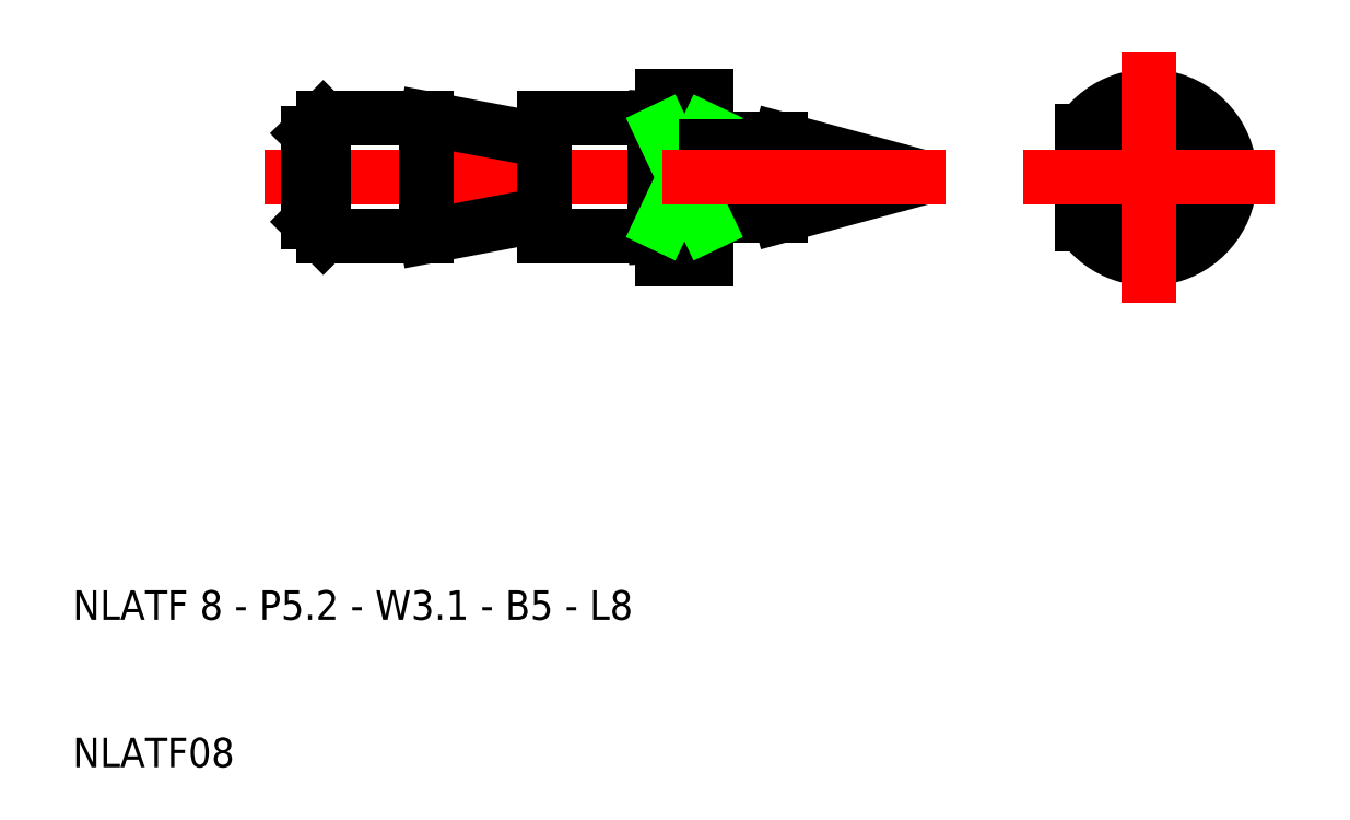
<metadata>
{"format":"dxf","ext":"dxf","renderer":"ezdxf+matplotlib","layout":"modelspace","background":"white","min_lineweight":24,"dpi":150}
</metadata>
<code>
0
SECTION
2
ENTITIES
0
LINE
8
0
10
50
20
46.03
30
0
11
50
21
53.98
31
0
0
LINE
8
0
10
49.5
20
46
30
0
11
42
21
46
31
0
0
LINE
8
0
10
49.5
20
46
30
0
11
50
21
46.03
31
0
0
LINE
8
0
10
49.5
20
54
30
0
11
42
21
54
31
0
0
LINE
8
0
10
49.5
20
54
30
0
11
50
21
53.98
31
0
0
LINE
8
CENTER
10
23
20
50
30
0
11
50
21
50
31
0
0
LINE
8
0
10
42
20
52.5
30
0
11
34
21
54
31
0
0
LINE
8
0
10
42
20
47.5
30
0
11
34
21
46
31
0
0
LINE
8
0
10
34
20
54
30
0
11
27
21
54
31
0
0
LINE
8
0
10
27
20
54
30
0
11
26
21
53
31
0
0
LINE
8
0
10
27
20
46
30
0
11
26
21
47
31
0
0
LINE
8
0
10
34
20
46
30
0
11
27
21
46
31
0
0
LINE
8
0
10
26
20
47
30
0
11
26
21
53
31
0
0
LINE
8
0
10
27
20
46
30
0
11
27
21
54
31
0
0
LINE
8
0
10
34
20
54
30
0
11
34
21
46
31
0
0
LINE
8
0
10
49.5
20
54
30
0
11
49.5
21
46
31
0
0
LINE
8
0
10
42
20
52.5
30
0
11
42
21
47.5
31
0
0
LINE
8
0
10
42
20
47.5
30
0
11
42
21
46
31
0
0
LINE
8
0
10
42
20
52.5
30
0
11
42
21
54
31
0
0
ARC
8
0
10
53.5
20
53.1
30
0
40
0.5
50
180
51
270
0
ARC
8
0
10
53.5
20
46.9
30
0
40
0.5
50
90
51
180
0
ARC
8
0
10
60.01
20
50
30
0
40
1.044
50
295
51
65
0
ARC
8
0
10
65.69
20
50
30
0
40
0.52
50
285
51
75
0
ARC
8
0
10
58.25
20
47.75
30
0
40
0.25
50
115
51
180
0
ARC
8
0
10
58.25
20
52.25
30
0
40
0.25
50
180
51
245
0
LINE
8
0
10
50
20
55.5
30
0
11
53
21
55.5
31
0
0
LINE
8
0
10
58
20
52.6
30
0
11
53.5
21
52.6
31
0
0
LINE
8
0
10
53.5
20
47.4
30
0
11
58
21
47.4
31
0
0
LINE
8
0
10
53
20
55.5
30
0
11
53
21
53.1
31
0
0
LINE
8
0
10
53
20
46.9
30
0
11
53
21
44.5
31
0
0
LINE
8
0
10
53
20
44.5
30
0
11
50
21
44.5
31
0
0
LINE
8
0
10
50
20
44.5
30
0
11
50
21
46.03
31
0
0
LINE
8
0
10
50
20
53.98
30
0
11
50
21
55.5
31
0
0
LINE
8
0
10
53
20
47.91
30
0
11
58
21
47.91
31
0
0
LINE
8
0
10
58
20
52.6
30
0
11
65.83
21
50.5
31
0
0
LINE
8
0
10
58
20
47.4
30
0
11
65.83
21
49.5
31
0
0
LINE
8
0
10
50
20
53.16
30
0
11
53
21
53.16
31
0
0
LINE
8
0
10
50
20
46.84
30
0
11
53
21
46.84
31
0
0
LINE
8
0
10
53
20
46.9
30
0
11
53
21
53.1
31
0
0
LINE
8
0
10
53
20
53.16
30
0
11
50
21
46.84
31
0
0
LINE
8
0
10
50
20
53.16
30
0
11
53
21
46.84
31
0
0
LINE
8
0
10
53
20
52.09
30
0
11
58
21
52.09
31
0
0
LINE
8
0
10
58.14
20
52.02
30
0
11
60.45
21
50.95
31
0
0
LINE
8
0
10
58.14
20
47.98
30
0
11
60.45
21
49.05
31
0
0
LINE
8
0
10
58
20
47.75
30
0
11
58
21
47.4
31
0
0
LINE
8
0
10
58
20
52.25
30
0
11
58
21
52.6
31
0
0
LINE
8
CENTER
10
50
20
50
30
0
11
69.21
21
50
31
0
0
CIRCLE
8
0
10
83
20
50
30
0
40
4
0
CIRCLE
8
0
10
83
20
50
30
0
40
2.5
0
ARC
8
0
10
83
20
51.05
30
0
40
1.55
50
0
51
180
0
ARC
8
0
10
83
20
48.95
30
0
40
1.55
50
180
51
0
0
LINE
8
0
10
84.55
20
51.05
30
0
11
84.55
21
48.95
31
0
0
LINE
8
0
10
81.45
20
51.05
30
0
11
81.45
21
48.95
31
0
0
ARC
8
0
10
83
20
50
30
0
40
5.5
50
215.1
51
144.9
0
LINE
8
0
10
78.5
20
53.16
30
0
11
78.5
21
46.84
31
0
0
LINE
8
CENTER
10
83
20
41.5
30
0
11
83
21
58.5
31
0
0
LINE
8
CENTER
10
91.5
20
50
30
0
11
74.5
21
50
31
0
0
TEXT
8
0
10
10
20
20
30
0
40
2
1
NLATF 8 - P5.2 - W3.1 - B5 - L8
0
TEXT
8
0
10
10
20
10
30
0
40
2
1
NLATF08
0
VIEWPORT
8
0
10
261.5
20
148.5
30
0
40
523
41
297
68
     1
69
     1
0
ENDSEC
0
EOF

</code>
